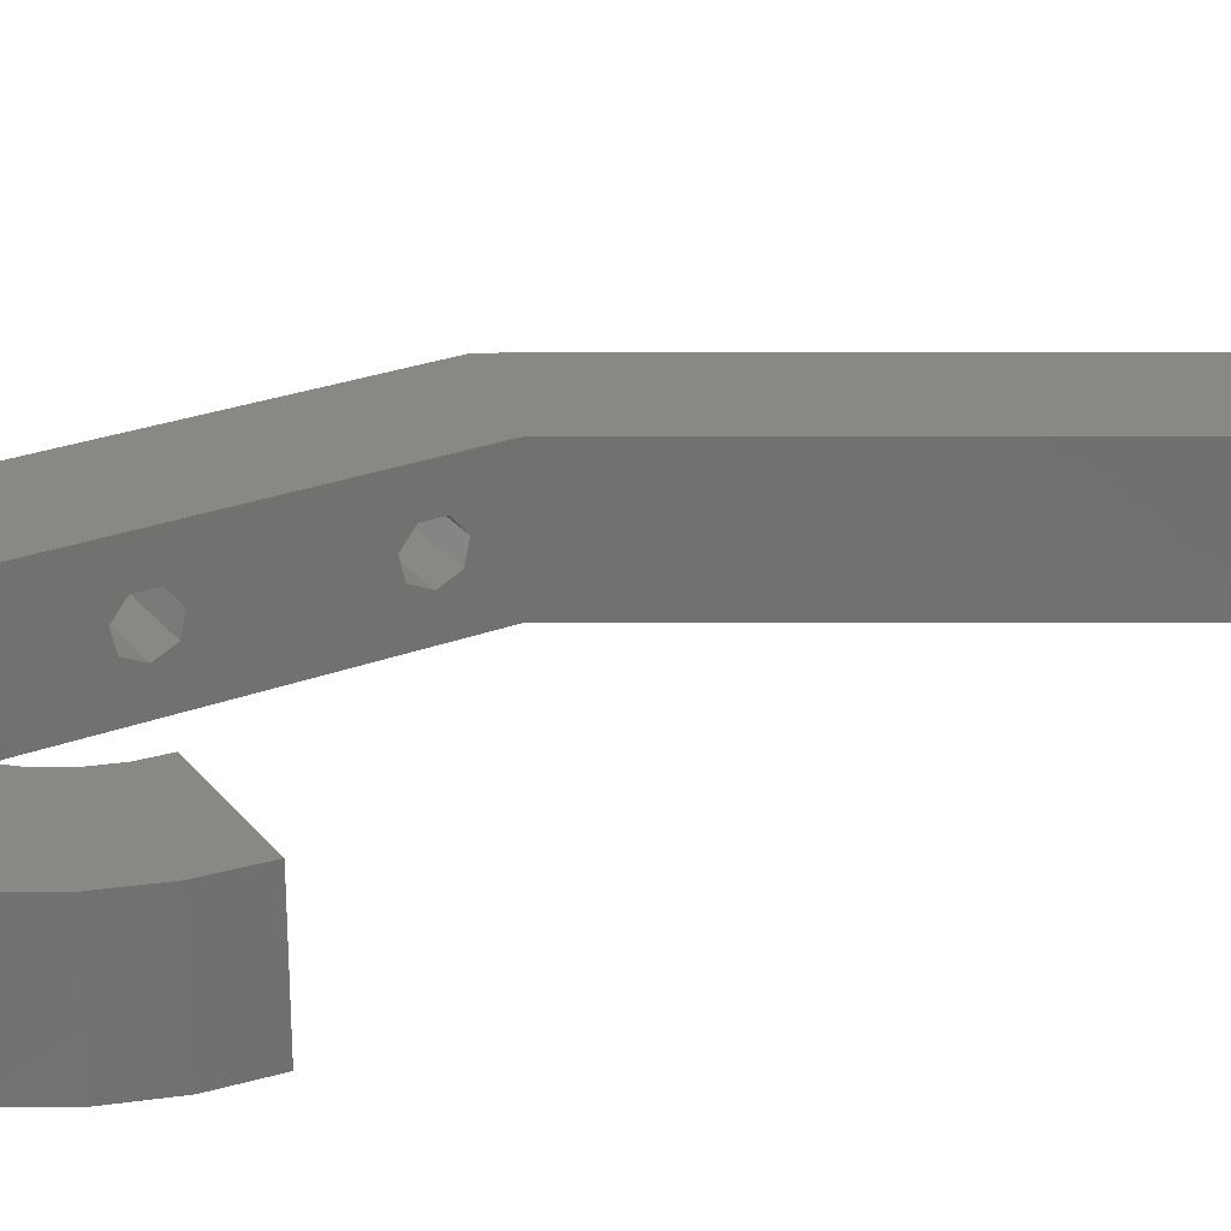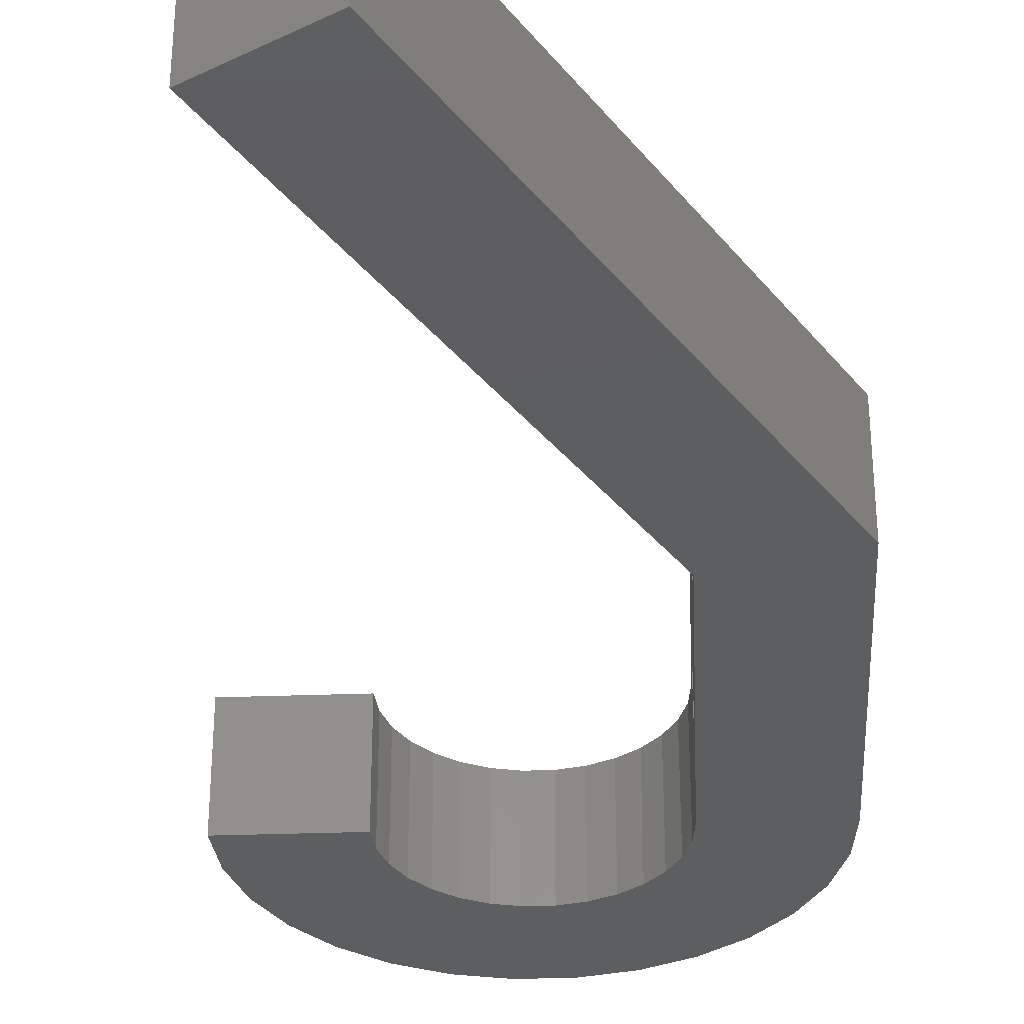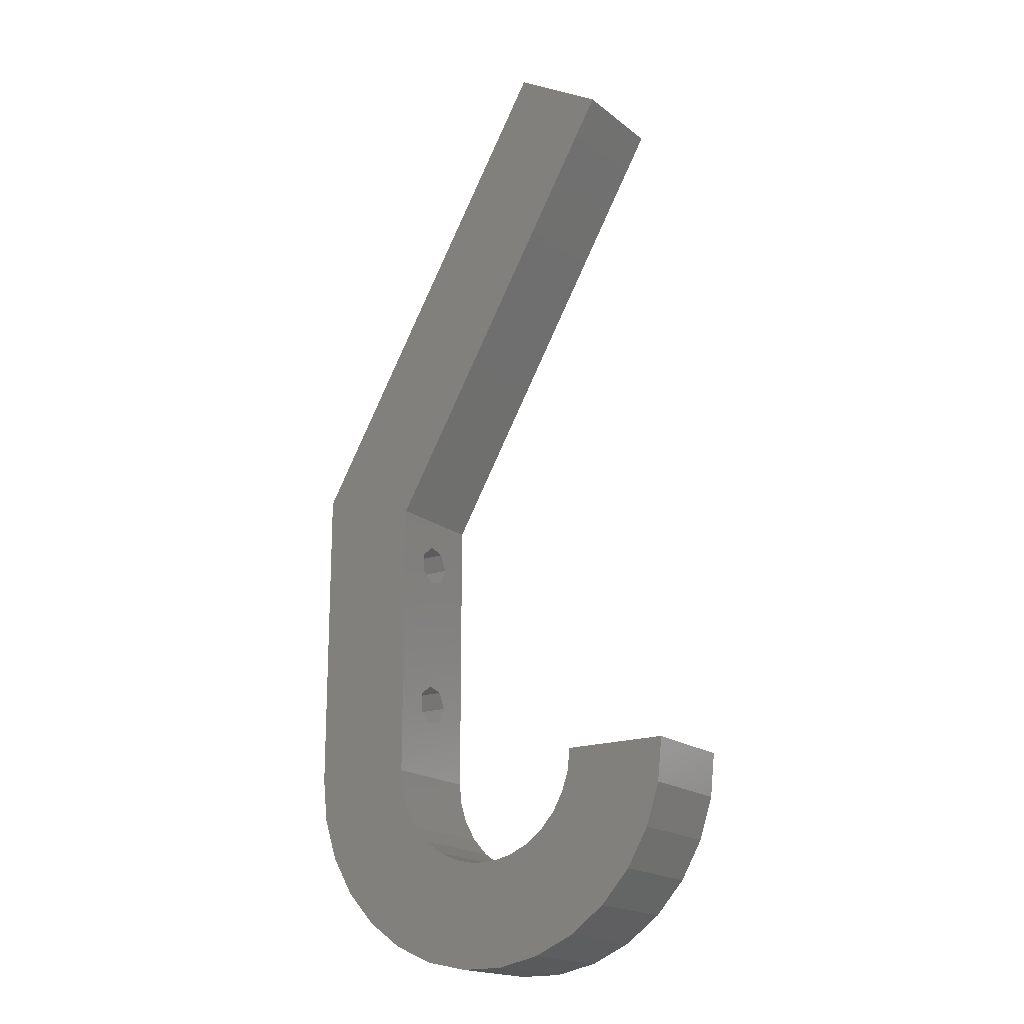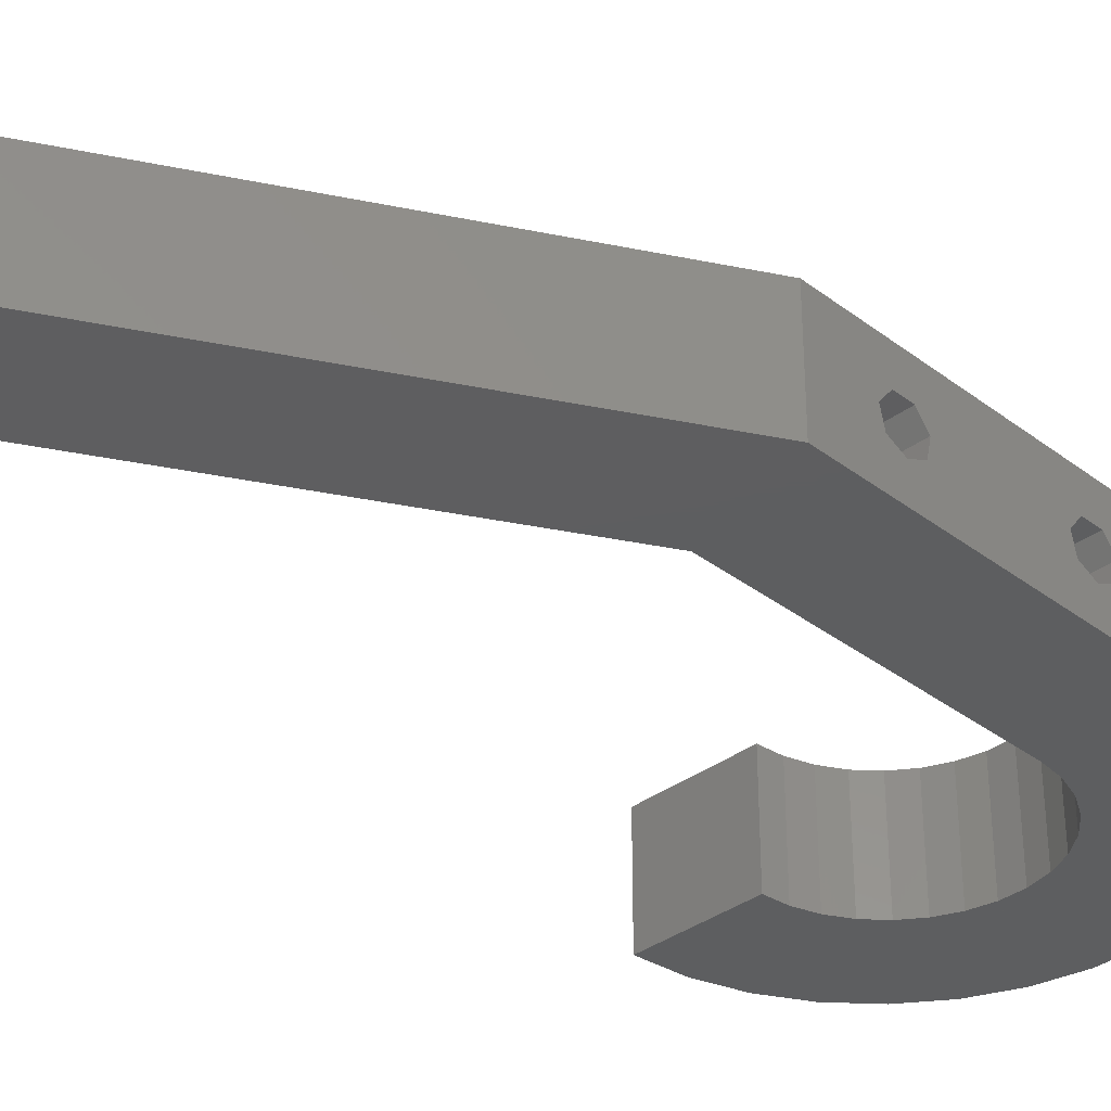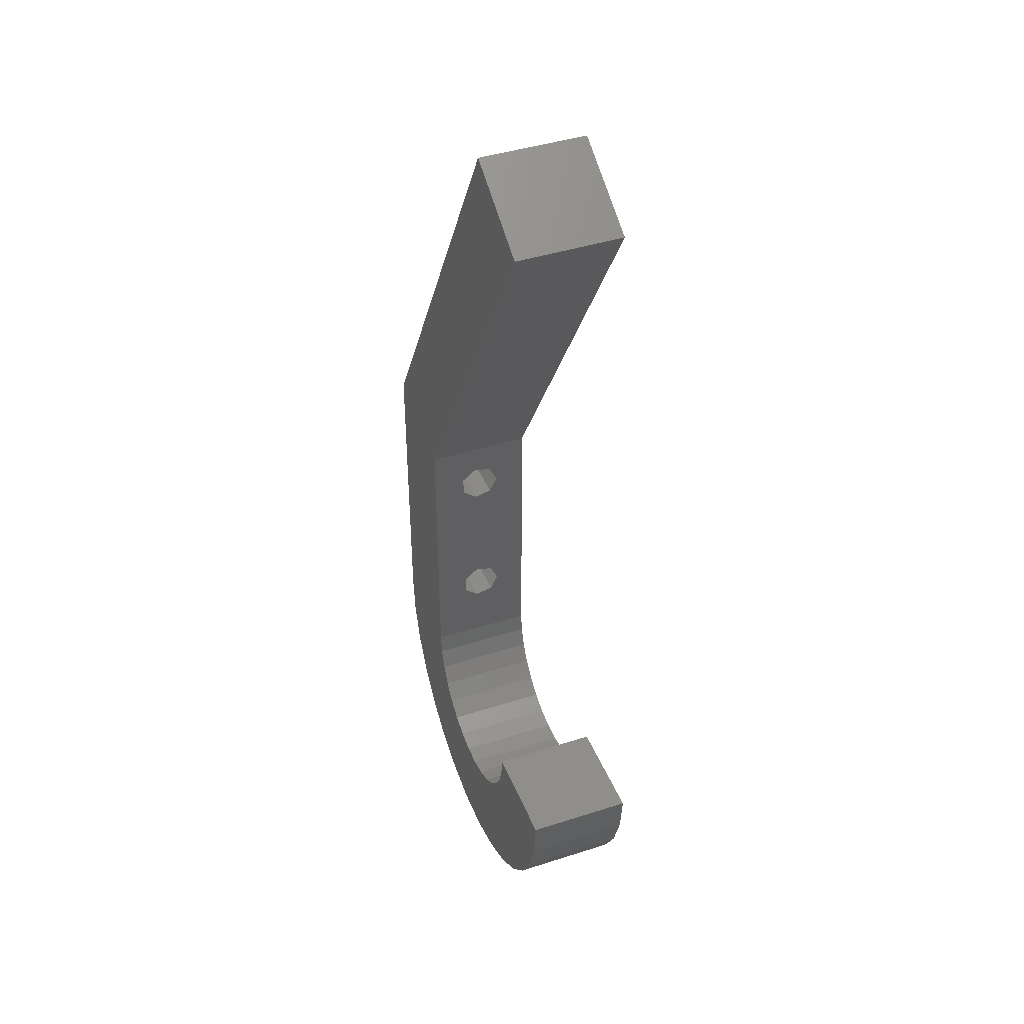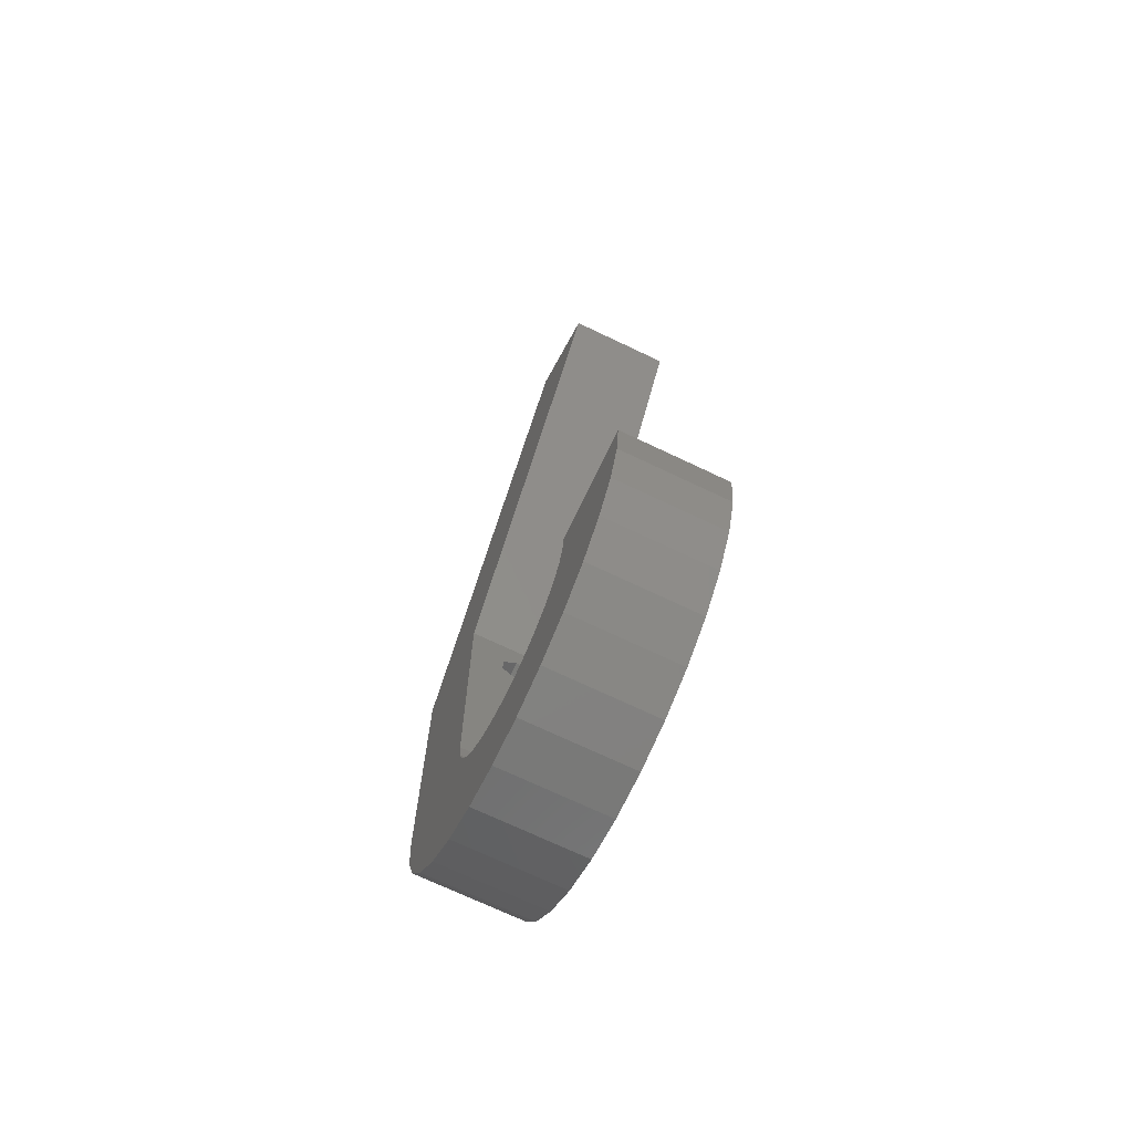
<metadata>
{"format":"stl","ext":"stl","renderer":"f3d","projection":"perspective","resolution":1024,"background":"white","views":[{"elev":27.2,"azim":59.9,"up":"+Z"},{"elev":-34.9,"azim":-177.3,"up":"+Z"},{"elev":-18.3,"azim":34.4,"up":"+Y"},{"elev":-35.1,"azim":-135.4,"up":"+Z"},{"elev":42.5,"azim":69.0,"up":"+Y"},{"elev":-71.6,"azim":64.6,"up":"+Y"}]}
</metadata>
<code>
# stl→obj: 100 verts, 204 faces
v -20 8.368 1.802
v -20 0 5
v -20 30 -5
v -20 21.63 1.802
v -20 30 5
v -20 0 -5
v -20 5.55 0.445
v -20 5.936 -1.247
v -20 7.5 -2
v -20 9.45 0.445
v -20 9.064 -1.247
v -20 24.06 -1.247
v -20 22.5 -2
v -20 6.632 1.802
v -20 20.94 -1.247
v -20 20.55 0.445
v -20 23.37 1.802
v -20 24.45 0.445
v -19.56 -4.158 -5
v -19.56 -4.158 5
v -10 27.32 -5
v 5 73.3 -5
v -10 0 -5
v -9.781 -2.079 -5
v -9.135 -4.067 -5
v -8.09 -5.878 -5
v -6.691 -7.431 -5
v -5 -8.66 -5
v -3.09 -9.511 -5
v 13.38 -14.86 -5
v 6.691 -7.431 -5
v 20 0 -5
v 5 -8.66 -5
v 8.09 -5.878 -5
v 9.135 -4.067 -5
v 9.781 -2.079 -5
v 10 0 -5
v 19.56 -4.158 -5
v 3.09 -9.511 -5
v 18.27 -8.135 -5
v 1.045 -9.945 -5
v 16.18 -11.76 -5
v -1.045 -9.945 -5
v 10 -17.32 -5
v 6.18 -19.02 -5
v 2.091 -19.89 -5
v -2.091 -19.89 -5
v -6.18 -19.02 -5
v -10 -17.32 -5
v -13.38 -14.86 -5
v -16.18 -11.76 -5
v -18.27 -8.135 -5
v 13.66 68.3 -5
v 5 73.3 5
v -16.18 -11.76 5
v -18.27 -8.135 5
v -13.38 -14.86 5
v -10 -17.32 5
v -6.18 -19.02 5
v -9.781 -2.079 5
v -5 -8.66 5
v -6.691 -7.431 5
v -2.091 -19.89 5
v -1.045 -9.945 5
v -3.09 -9.511 5
v 2.091 -19.89 5
v 3.09 -9.511 5
v 1.045 -9.945 5
v 6.18 -19.02 5
v 5 -8.66 5
v 10 -17.32 5
v 8.09 -5.878 5
v 6.691 -7.431 5
v 13.38 -14.86 5
v 9.781 -2.079 5
v 9.135 -4.067 5
v 16.18 -11.76 5
v -10 0 5
v 18.27 -8.135 5
v 10 0 5
v -8.09 -5.878 5
v -9.135 -4.067 5
v 13.66 68.3 5
v -10 27.32 5
v 20 0 5
v 19.56 -4.158 5
v -10 5.936 -1.247
v -10 5.55 0.445
v -10 6.632 1.802
v -10 8.368 1.802
v -10 9.45 0.445
v -10 9.064 -1.247
v -10 7.5 -2
v -10 20.94 -1.247
v -10 20.55 0.445
v -10 21.63 1.802
v -10 23.37 1.802
v -10 24.45 0.445
v -10 24.06 -1.247
v -10 22.5 -2
f 1 2 3
f 4 2 5
f 6 2 7
f 6 7 8
f 6 8 9
f 6 9 3
f 10 3 11
f 12 3 13
f 14 2 1
f 10 1 3
f 7 2 14
f 15 2 16
f 13 2 15
f 3 2 13
f 4 5 17
f 3 12 5
f 12 18 5
f 18 17 5
f 16 2 4
f 11 3 9
f 6 19 2
f 2 19 20
f 6 3 19
f 21 3 22
f 19 3 21
f 23 19 21
f 19 23 24
f 24 25 19
f 25 26 19
f 26 27 19
f 27 28 19
f 28 29 19
f 29 30 19
f 31 32 33
f 34 32 31
f 35 32 34
f 36 37 32
f 36 32 35
f 33 32 38
f 33 38 39
f 39 38 40
f 39 40 41
f 41 40 42
f 41 42 43
f 43 42 30
f 43 30 29
f 19 30 44
f 19 44 45
f 19 45 46
f 19 46 47
f 19 47 48
f 19 48 49
f 19 49 50
f 19 50 51
f 19 51 52
f 21 22 53
f 3 5 22
f 22 5 54
f 5 2 20
f 55 5 56
f 56 5 20
f 57 5 55
f 58 5 57
f 59 5 58
f 60 5 59
f 61 62 63
f 64 65 66
f 67 68 69
f 70 67 71
f 72 73 74
f 75 76 77
f 60 78 5
f 79 80 77
f 80 75 77
f 77 76 74
f 76 72 74
f 74 73 71
f 73 70 71
f 71 67 69
f 69 68 66
f 68 64 66
f 66 65 63
f 65 61 63
f 63 62 59
f 62 81 59
f 81 82 59
f 82 60 59
f 83 5 84
f 54 5 83
f 85 79 86
f 85 80 79
f 78 84 5
f 87 8 88
f 88 8 7
f 89 88 14
f 14 88 7
f 90 89 1
f 1 89 14
f 10 91 90
f 1 10 90
f 92 91 10
f 11 92 10
f 93 92 11
f 9 93 11
f 87 93 9
f 8 87 9
f 94 15 95
f 95 15 16
f 96 95 4
f 4 95 16
f 97 96 17
f 17 96 4
f 18 98 97
f 17 18 97
f 99 98 18
f 12 99 18
f 100 99 12
f 13 100 12
f 94 100 13
f 15 94 13
f 19 52 20
f 20 52 56
f 52 51 56
f 56 51 55
f 51 50 55
f 55 50 57
f 57 50 49
f 58 57 49
f 58 49 48
f 59 58 48
f 59 48 47
f 63 59 47
f 63 47 46
f 66 63 46
f 66 46 45
f 69 66 45
f 69 45 44
f 71 69 44
f 71 44 30
f 74 71 30
f 74 30 42
f 77 74 42
f 77 42 40
f 79 77 40
f 79 40 38
f 86 79 38
f 86 38 32
f 85 86 32
f 85 32 80
f 80 32 37
f 80 37 75
f 75 37 36
f 75 36 76
f 76 36 35
f 76 35 72
f 72 35 34
f 72 34 73
f 73 34 31
f 73 31 70
f 70 31 33
f 70 33 67
f 67 33 39
f 67 39 68
f 68 39 41
f 68 41 64
f 64 41 43
f 64 43 65
f 65 43 29
f 65 29 61
f 61 29 28
f 61 28 62
f 62 28 27
f 81 62 27
f 26 81 27
f 82 81 26
f 25 82 26
f 60 82 25
f 24 60 25
f 78 60 24
f 23 78 24
f 93 23 21
f 94 78 21
f 96 97 84
f 78 23 87
f 92 93 21
f 78 87 88
f 91 92 21
f 78 88 89
f 78 90 21
f 78 89 90
f 87 23 93
f 100 94 21
f 95 78 94
f 96 78 95
f 97 98 84
f 84 78 96
f 84 98 21
f 98 99 21
f 99 100 21
f 90 91 21
f 84 21 53
f 83 84 53
f 22 54 53
f 53 54 83

</code>
